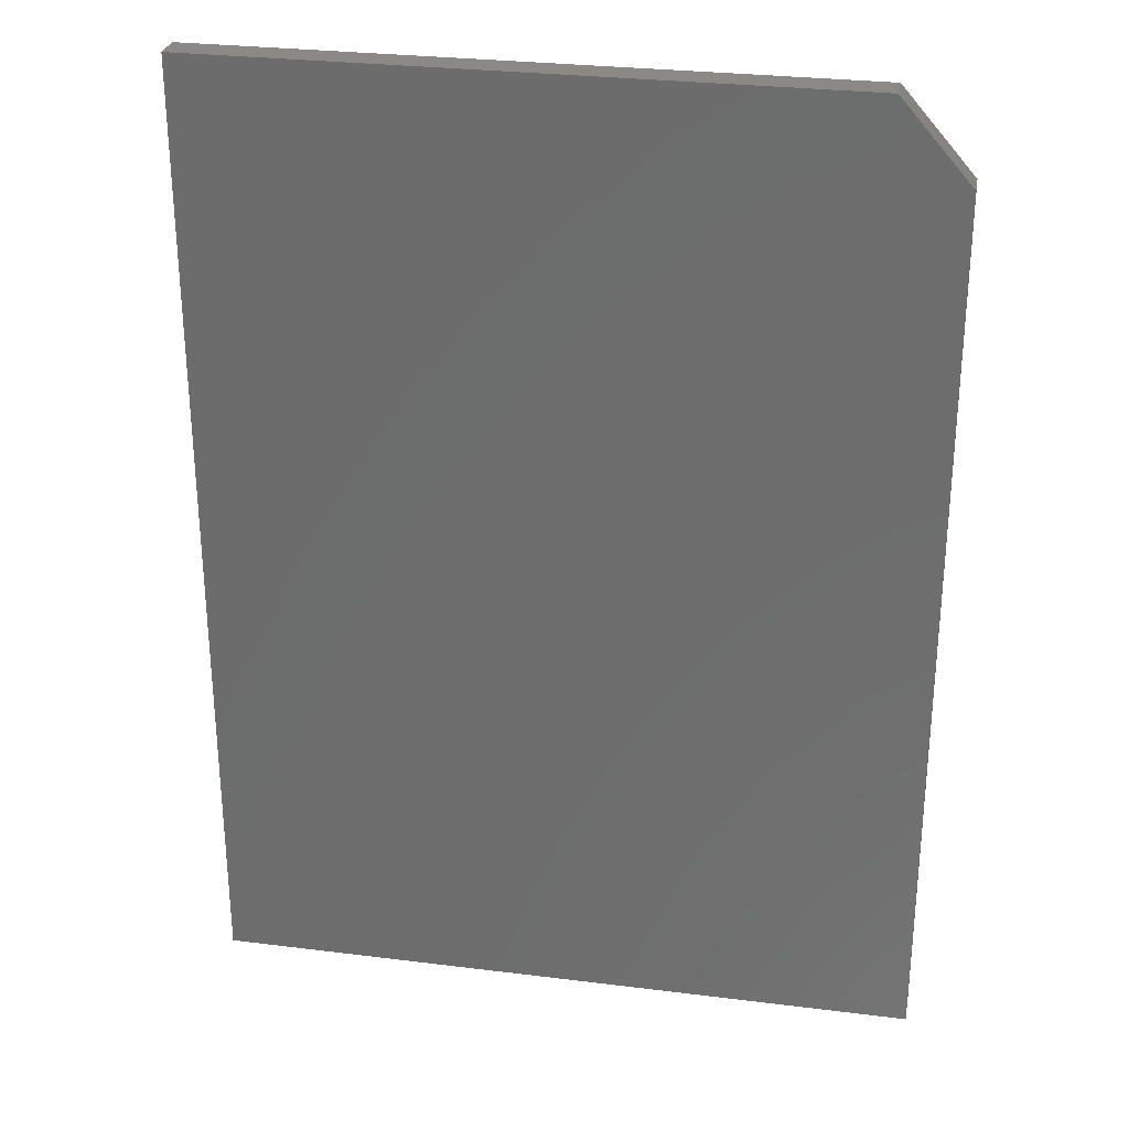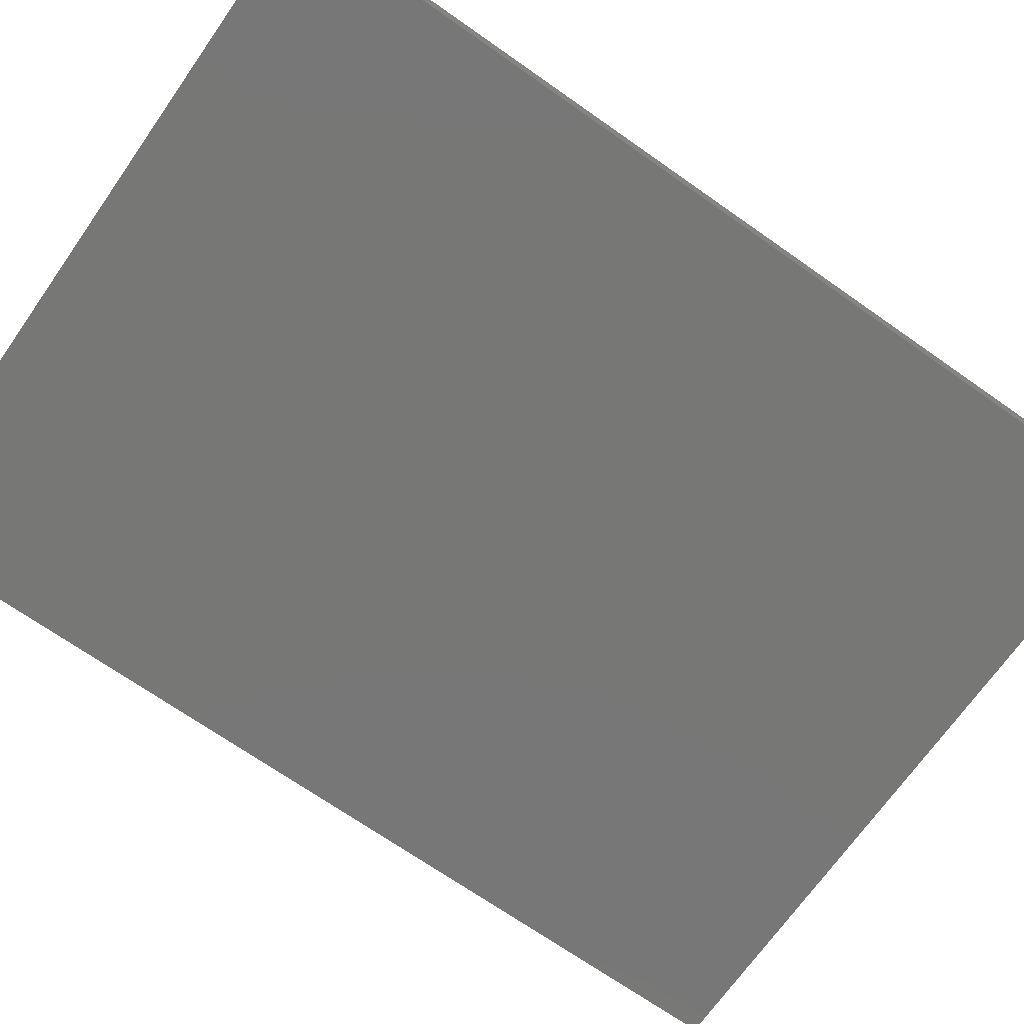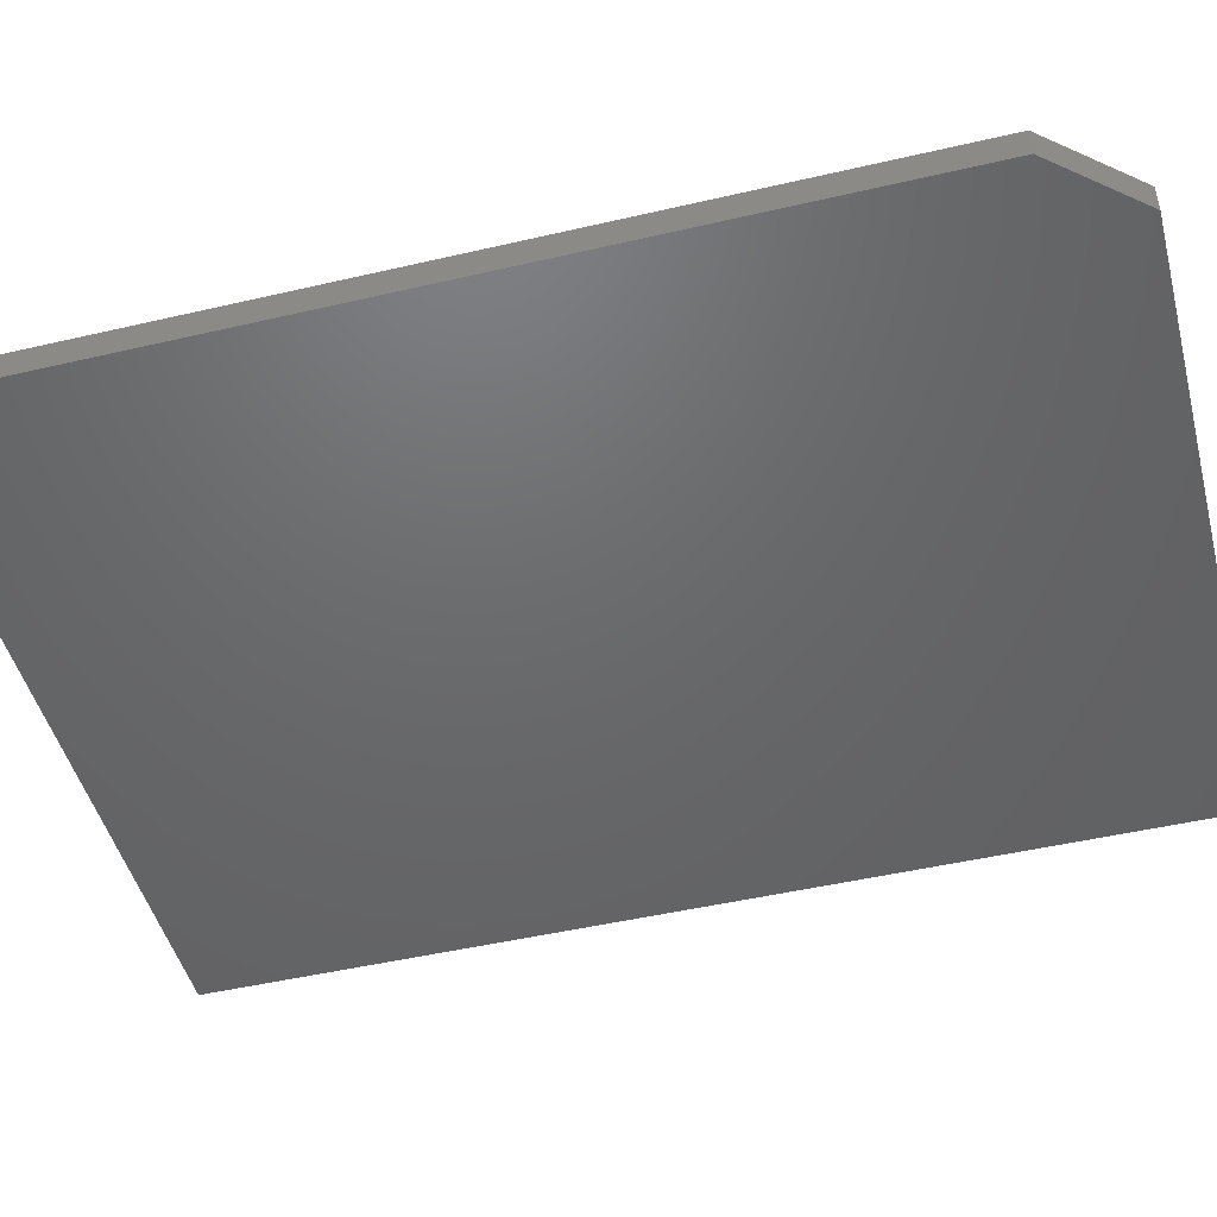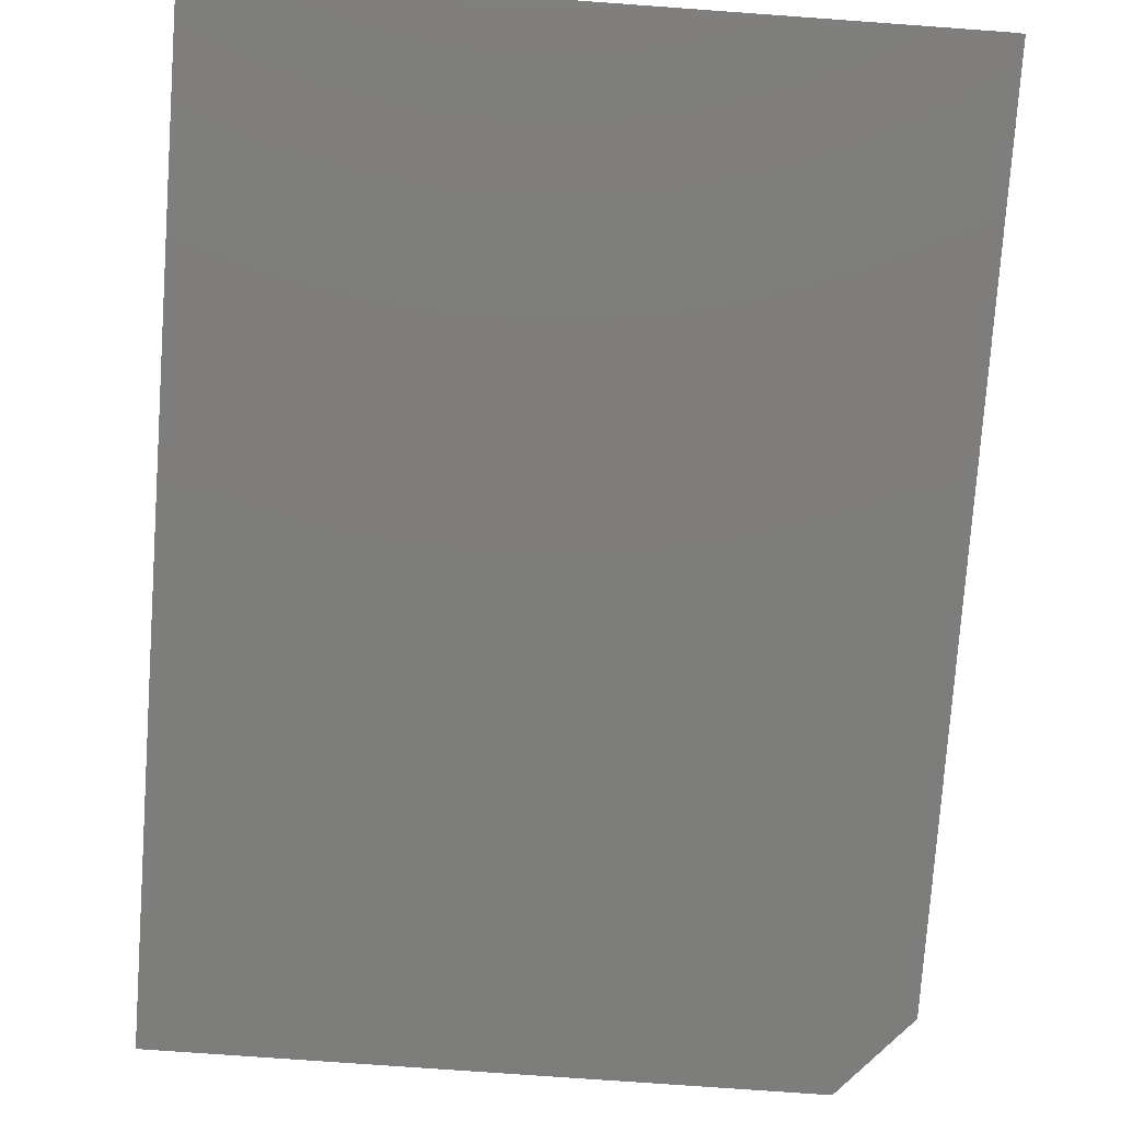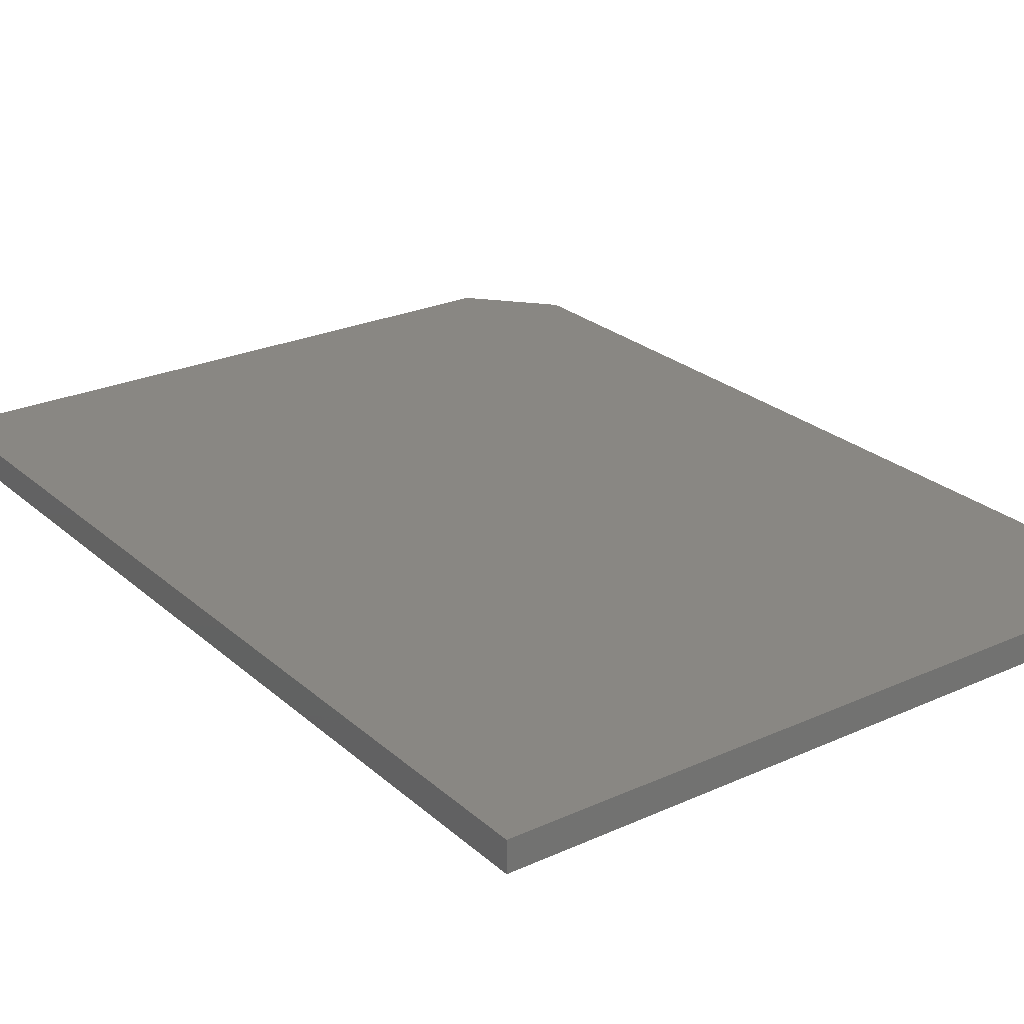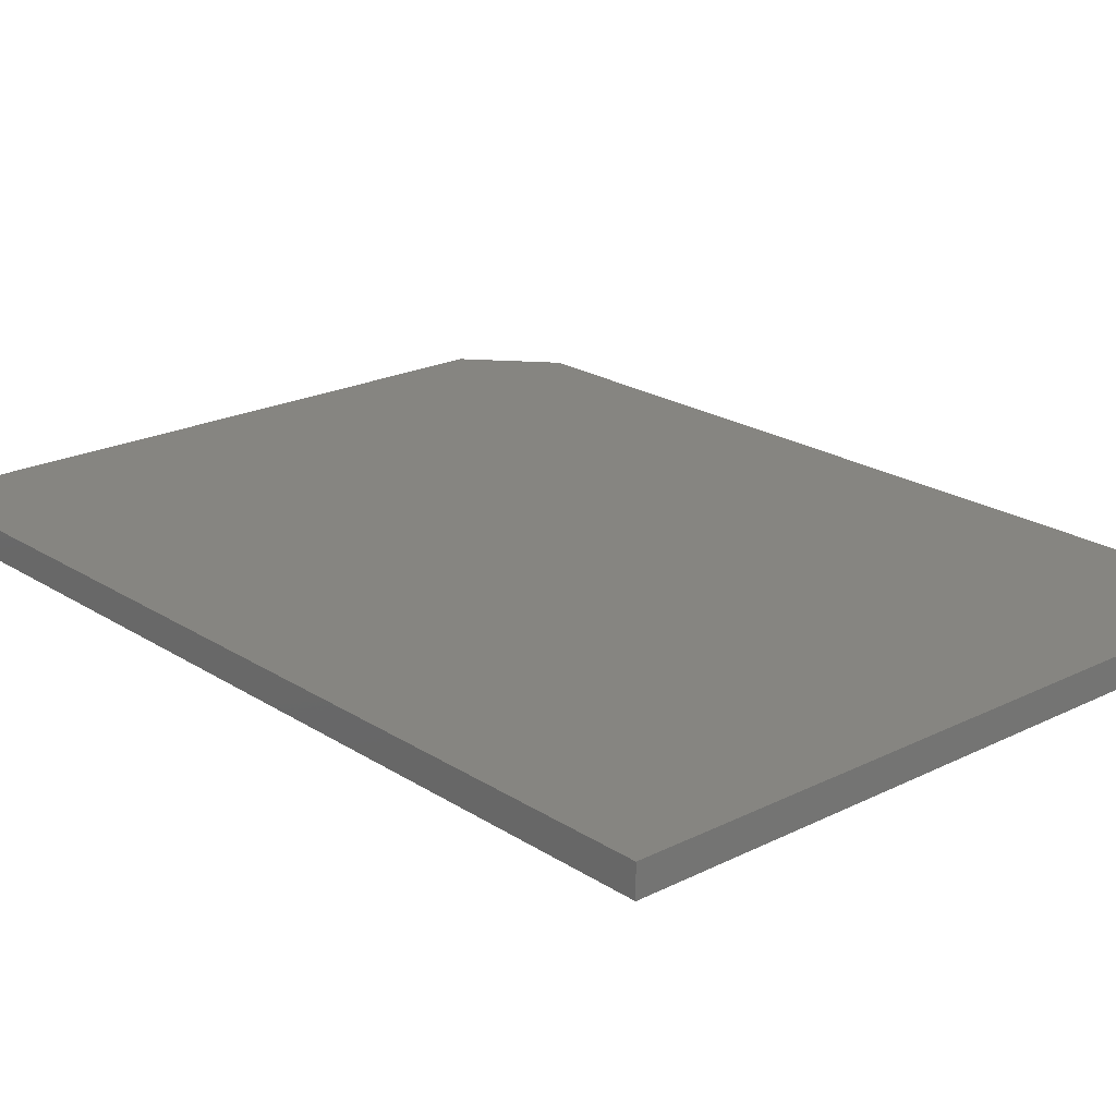
<metadata>
{"format":"stl","ext":"stl","renderer":"f3d","projection":"perspective","resolution":1024,"background":"white","views":[{"elev":28.6,"azim":10.6,"up":"+Y"},{"elev":-69.9,"azim":-125.1,"up":"+Z"},{"elev":-47.7,"azim":104.7,"up":"+Z"},{"elev":-76.8,"azim":-4.1,"up":"+Z"},{"elev":25.2,"azim":-36.0,"up":"+Z"},{"elev":21.4,"azim":-41.4,"up":"+Z"}]}
</metadata>
<code>
# stl→obj: 10 verts, 16 faces
v -0.5547 -0.75 0.04688
v 0.5506 -0.75 0.04688
v -0.5547 0.75 0.04688
v 0.5506 0.625 0.04688
v 0.4412 0.75 0.04688
v 0.4412 0.75 0
v 0.5506 0.625 0
v -0.5547 0.75 0
v 0.5506 -0.75 0
v -0.5547 -0.75 0
f 1 2 3
f 3 2 4
f 3 4 5
f 6 7 8
f 8 7 9
f 8 9 10
f 5 6 3
f 3 6 8
f 2 9 4
f 4 9 7
f 5 4 6
f 6 4 7
f 3 8 1
f 1 8 10
f 1 10 2
f 2 10 9

</code>
